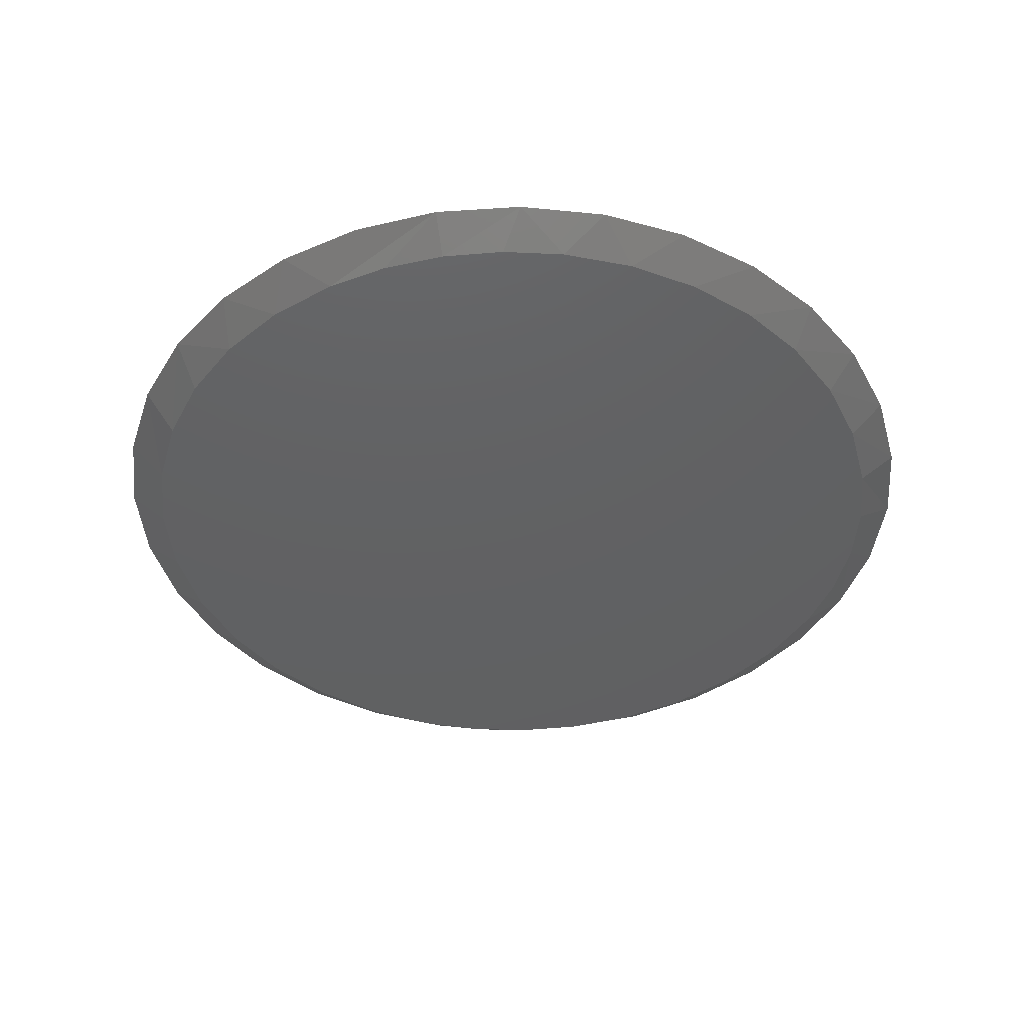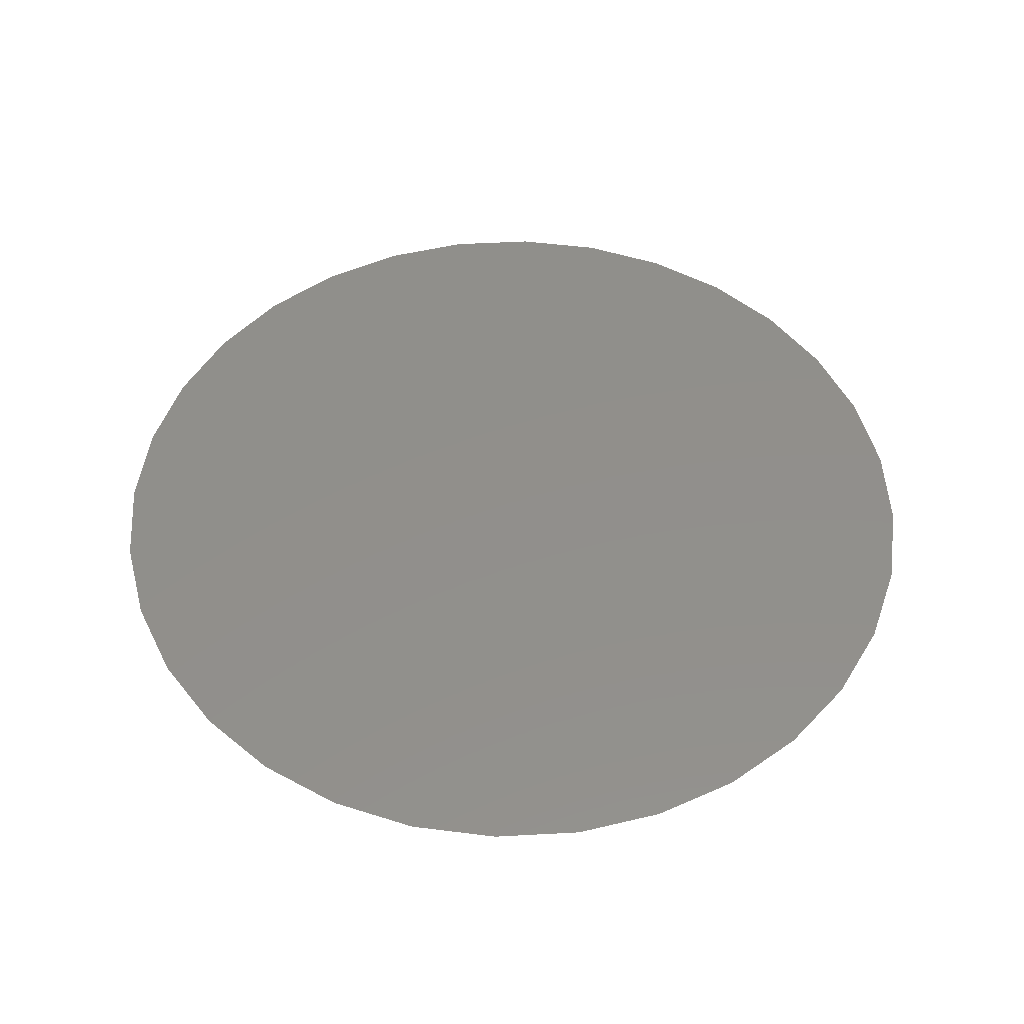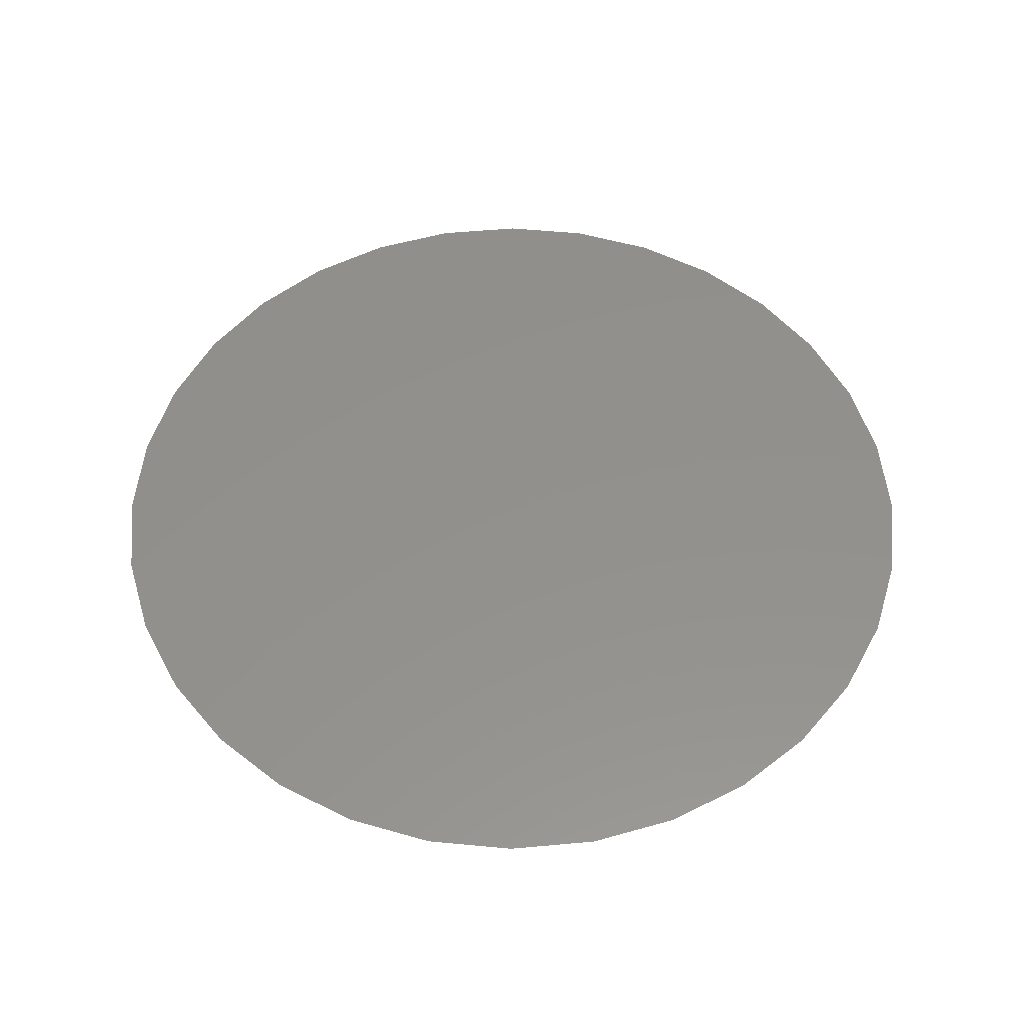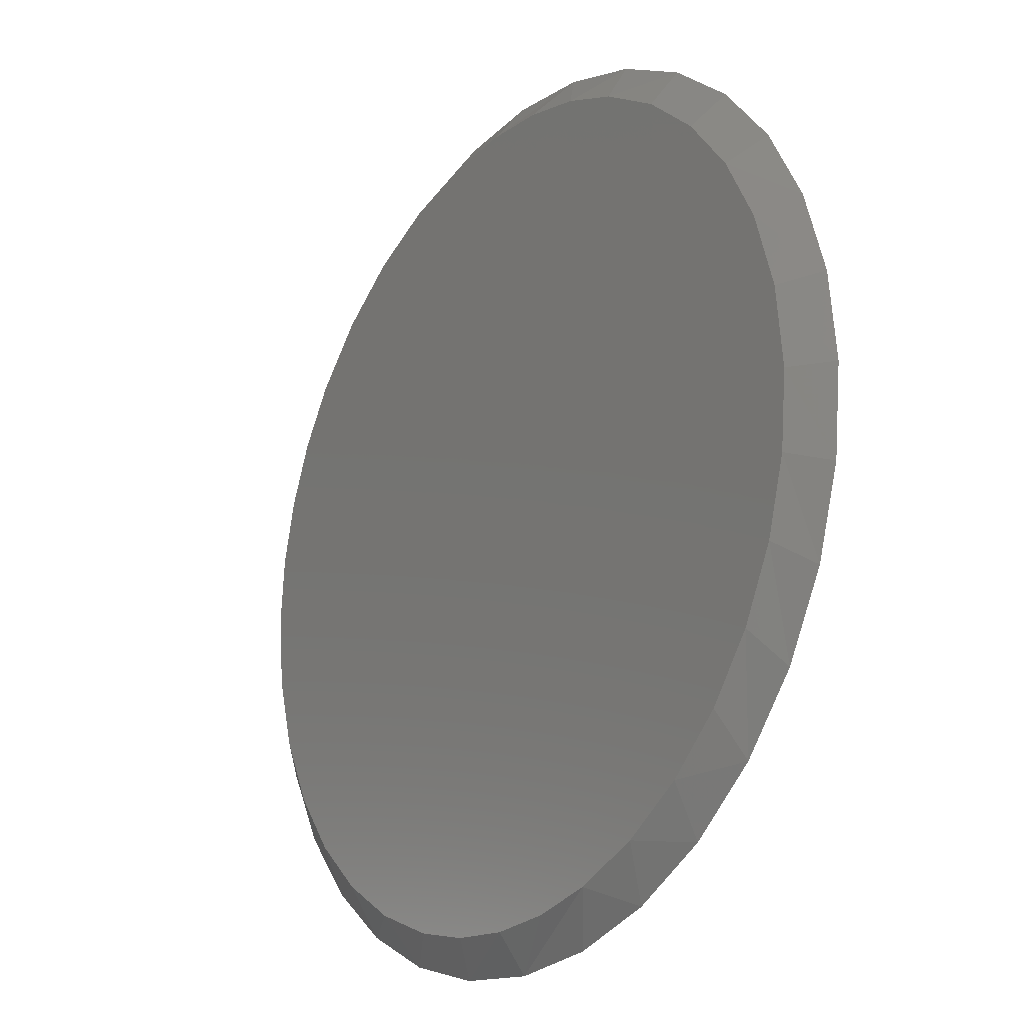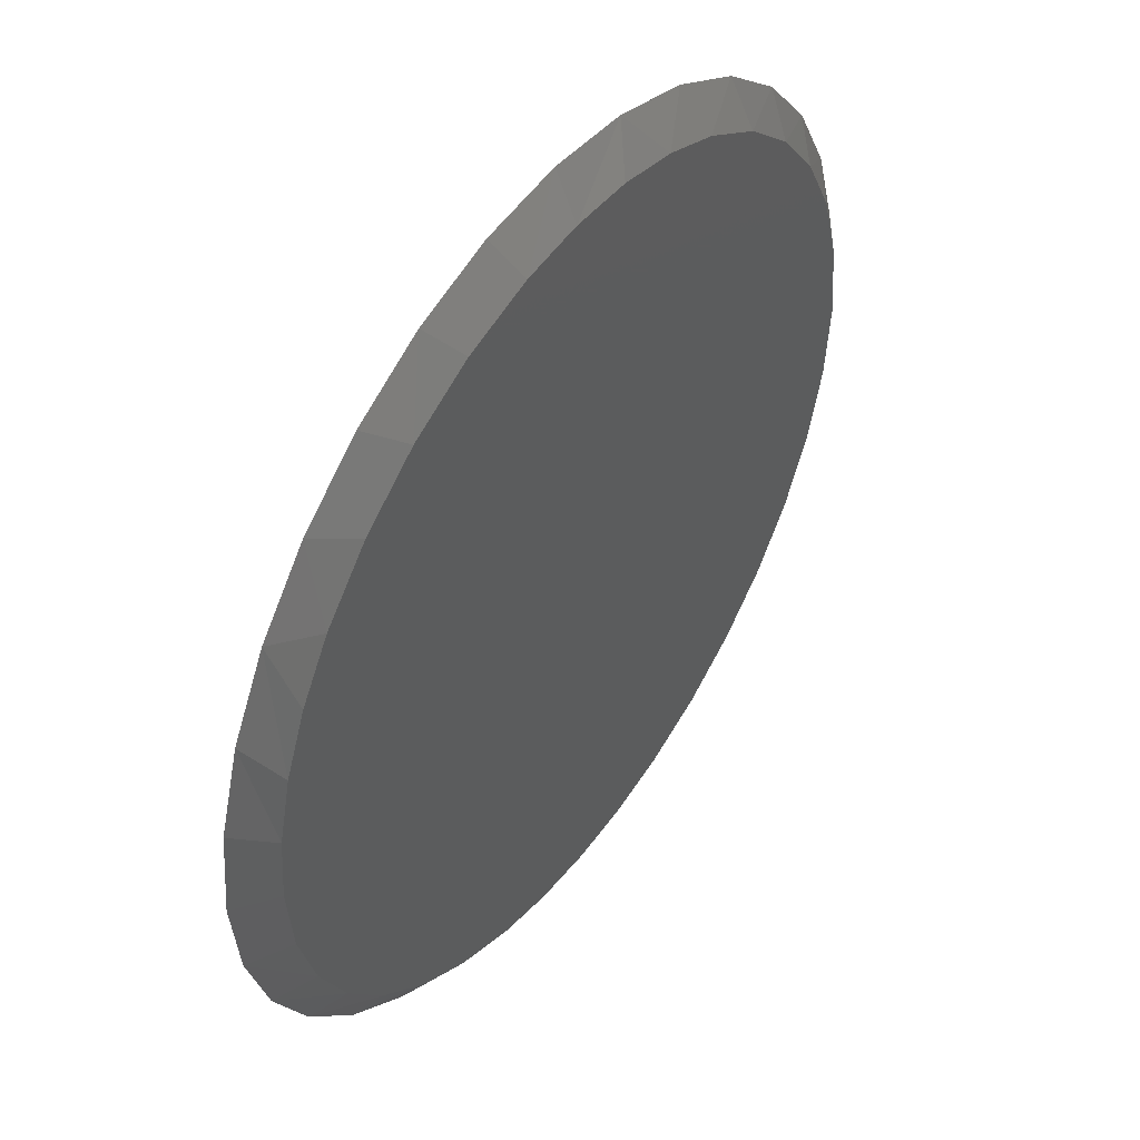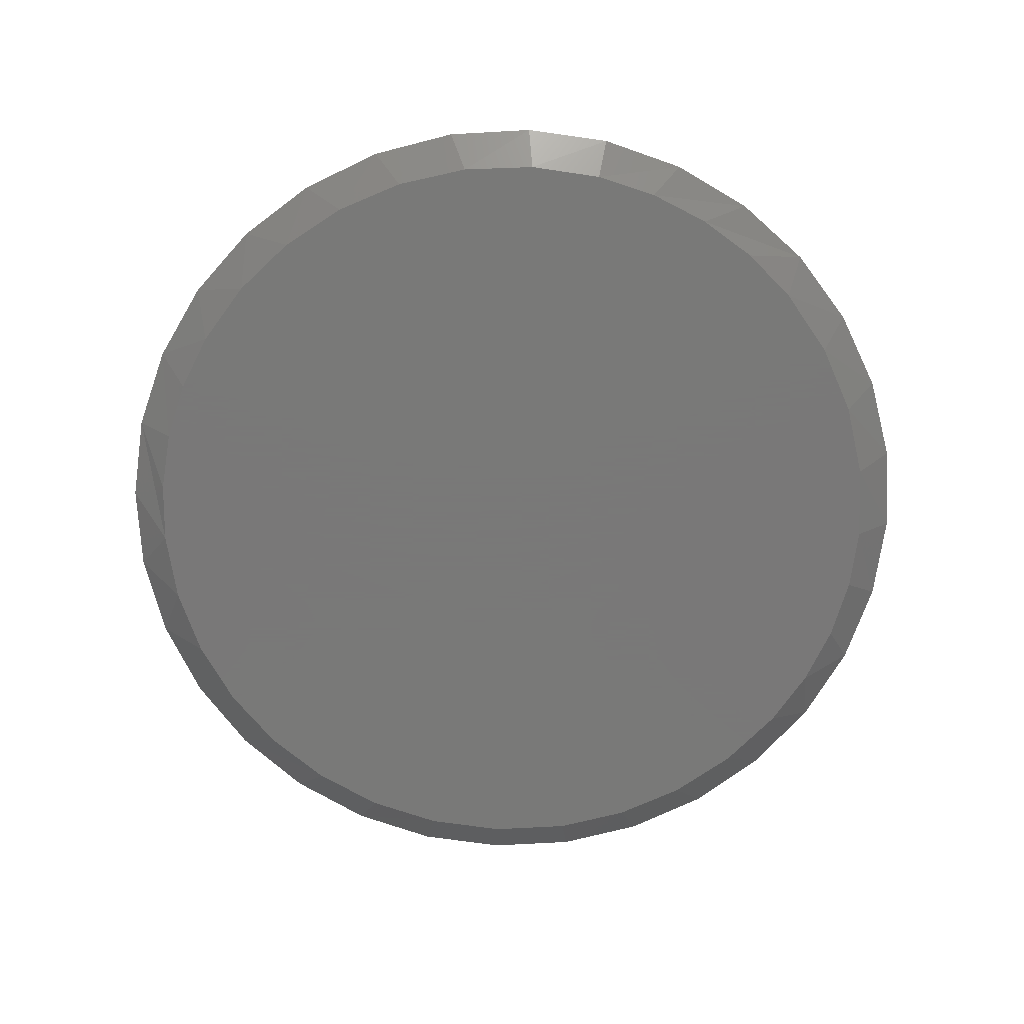
<metadata>
{"format":"stl","ext":"stl","renderer":"f3d","projection":"perspective","resolution":1024,"background":"white","views":[{"elev":-42.8,"azim":10.1,"up":"+Z"},{"elev":50.9,"azim":-166.5,"up":"+Z"},{"elev":54.0,"azim":45.1,"up":"+Z"},{"elev":-20.9,"azim":-125.8,"up":"+Y"},{"elev":48.4,"azim":125.2,"up":"+Y"},{"elev":-71.5,"azim":76.3,"up":"+Z"}]}
</metadata>
<code>
# stl→obj: 68 verts, 132 faces
v -0.08391 0.6893 0
v 0.02558 0.6952 0
v 0.1346 0.6837 0
v -0.1911 0.6663 0
v 0.2605 0.6479 0
v -0.2934 0.6267 0
v 0.3774 0.5891 0
v -0.4024 0.5615 0
v 0.6687 0.2166 0
v -0.6351 0.2649 0
v 0.6262 0.3182 0
v -0.5761 0.3775 0
v 0.5683 0.4117 0
v -0.4977 0.4774 0
v 0.4812 0.5094 0
v 0.007894 -0.6954 0
v -0.09856 -0.6872 0
v 0.1143 -0.6872 0
v -0.2025 -0.6628 0
v 0.2183 -0.6628 0
v -0.3168 -0.6149 0
v 0.3323 -0.6151 0
v -0.4208 -0.5475 0
v 0.4361 -0.5479 0
v -0.5112 -0.4627 0
v 0.5264 -0.4634 0
v -0.5851 -0.3632 0
v 0.6003 -0.3642 0
v -0.6413 -0.2491 0
v 0.6568 -0.2499 0
v -0.6759 -0.1267 0
v 0.6916 -0.1271 0
v -0.6875 3.191e-07 0
v 0.7033 -8.327e-17 0
v -0.6743 0.135 0
v 0.6946 0.1097 0
v -0.14 0.7433 0.04688
v 0.1558 0.7433 0.04688
v 0.007895 0.7579 0.04688
v 0.2979 0.7002 0.04688
v -0.2821 0.7002 0.04688
v 0.429 0.6302 0.04688
v -0.4132 0.6302 0.04688
v 0.5438 0.5359 0.04688
v -0.528 0.5359 0.04688
v 0.6381 0.4211 0.04688
v -0.6223 0.4211 0.04688
v 0.7081 0.29 0.04688
v -0.6923 0.29 0.04688
v 0.7512 0.1479 0.04688
v -0.7354 0.1479 0.04688
v 0.7658 0 0.04688
v -0.75 9.281e-17 0.04688
v 0.7512 -0.1479 0.04688
v -0.7354 -0.1479 0.04688
v 0.7081 -0.29 0.04688
v -0.6923 -0.29 0.04688
v 0.6381 -0.4211 0.04688
v -0.6223 -0.4211 0.04688
v 0.5438 -0.5359 0.04688
v -0.528 -0.5359 0.04688
v 0.429 -0.6302 0.04688
v -0.4132 -0.6302 0.04688
v 0.2979 -0.7002 0.04688
v -0.2821 -0.7002 0.04688
v 0.1558 -0.7433 0.04688
v -0.14 -0.7433 0.04688
v 0.007895 -0.7579 0.04688
f 1 2 3
f 1 3 4
f 4 3 5
f 4 5 6
f 6 5 7
f 6 7 8
f 9 10 11
f 11 10 12
f 11 12 13
f 13 12 14
f 13 14 15
f 15 14 8
f 15 8 7
f 16 17 18
f 18 17 19
f 18 19 20
f 20 19 21
f 20 21 22
f 22 21 23
f 22 23 24
f 24 23 25
f 24 25 26
f 26 25 27
f 26 27 28
f 28 27 29
f 28 29 30
f 30 29 31
f 30 31 32
f 32 31 33
f 32 33 34
f 34 33 35
f 34 35 36
f 36 35 10
f 36 10 9
f 37 38 39
f 38 37 40
f 40 37 41
f 40 41 42
f 42 41 43
f 42 43 44
f 44 43 45
f 44 45 46
f 46 45 47
f 46 47 48
f 48 47 49
f 48 49 50
f 50 49 51
f 50 51 52
f 52 51 53
f 52 53 54
f 54 53 55
f 54 55 56
f 56 55 57
f 56 57 58
f 58 57 59
f 58 59 60
f 60 59 61
f 60 61 62
f 62 61 63
f 62 63 64
f 64 63 65
f 64 65 66
f 66 65 67
f 66 67 68
f 41 37 4
f 52 34 50
f 50 34 36
f 50 36 48
f 48 36 9
f 48 9 46
f 46 9 11
f 46 11 13
f 47 12 49
f 49 12 10
f 49 10 51
f 51 10 35
f 51 35 53
f 53 35 33
f 46 13 44
f 44 13 15
f 44 15 42
f 42 15 7
f 42 7 40
f 40 7 5
f 40 5 38
f 38 5 3
f 38 3 39
f 39 3 2
f 39 2 37
f 37 2 1
f 37 1 4
f 12 47 14
f 14 47 45
f 14 45 8
f 8 45 43
f 8 43 6
f 6 43 41
f 6 41 4
f 21 65 63
f 21 63 23
f 63 61 23
f 19 68 67
f 67 65 19
f 19 65 21
f 22 62 64
f 22 64 20
f 64 66 20
f 20 66 18
f 66 16 18
f 68 19 17
f 68 17 16
f 16 66 68
f 27 59 29
f 29 59 57
f 29 57 31
f 31 57 55
f 31 55 33
f 33 55 53
f 58 28 56
f 56 28 30
f 56 30 54
f 54 30 32
f 54 32 52
f 52 32 34
f 59 27 61
f 61 27 25
f 61 25 23
f 28 58 26
f 26 58 60
f 26 60 24
f 24 60 62
f 24 62 22

</code>
